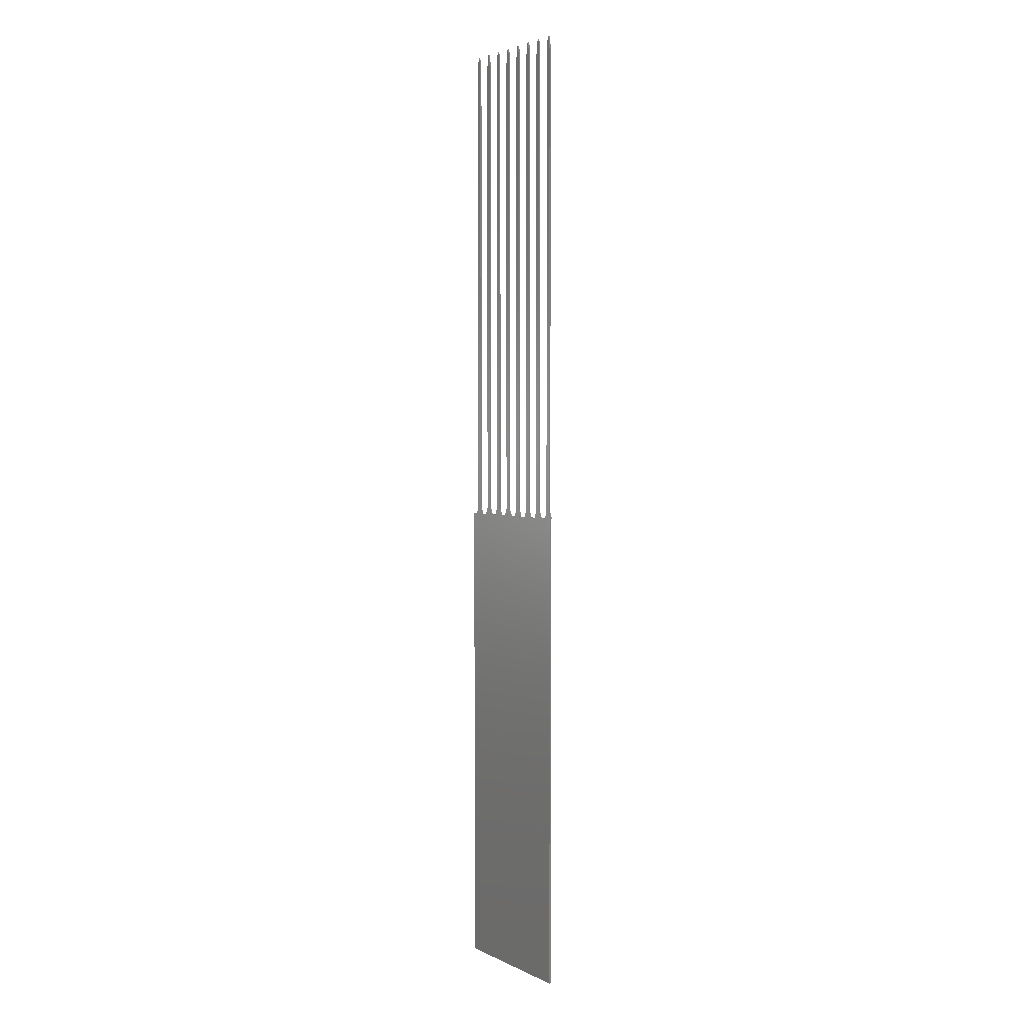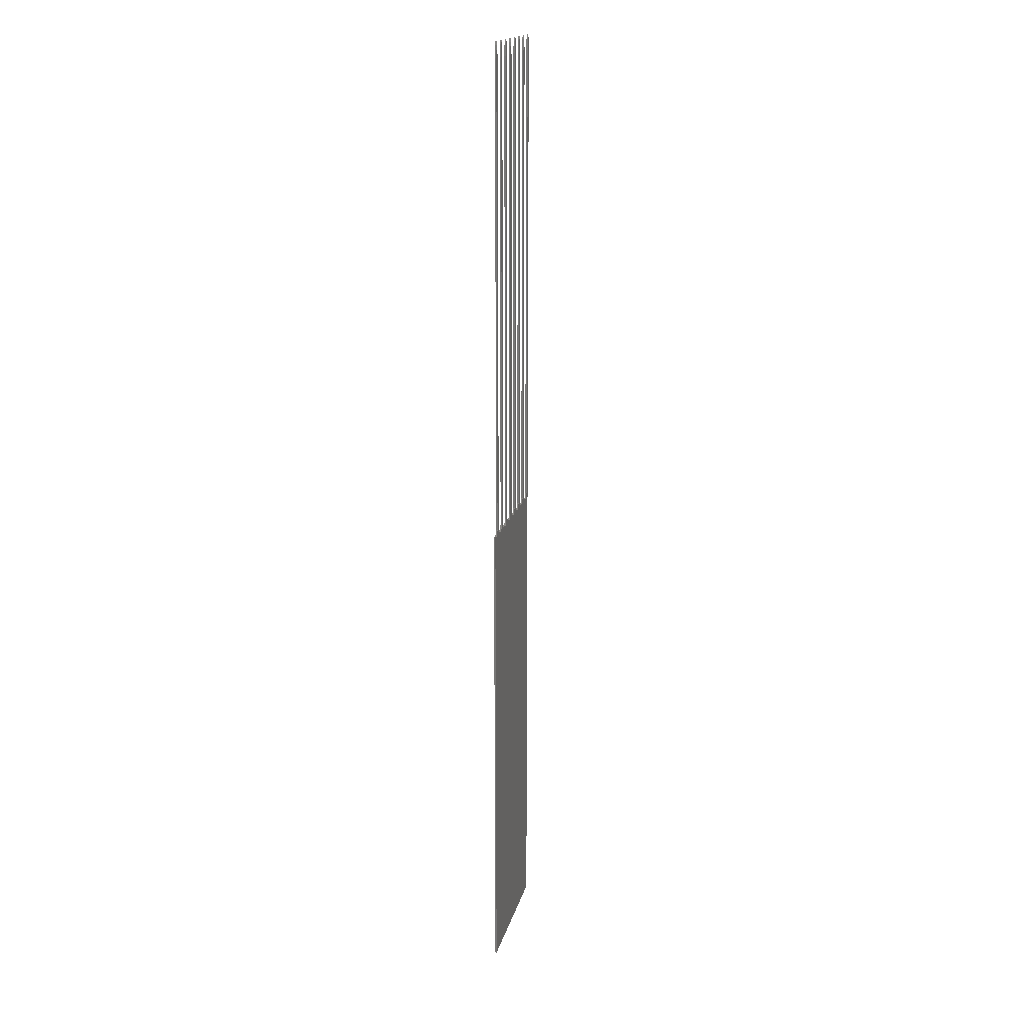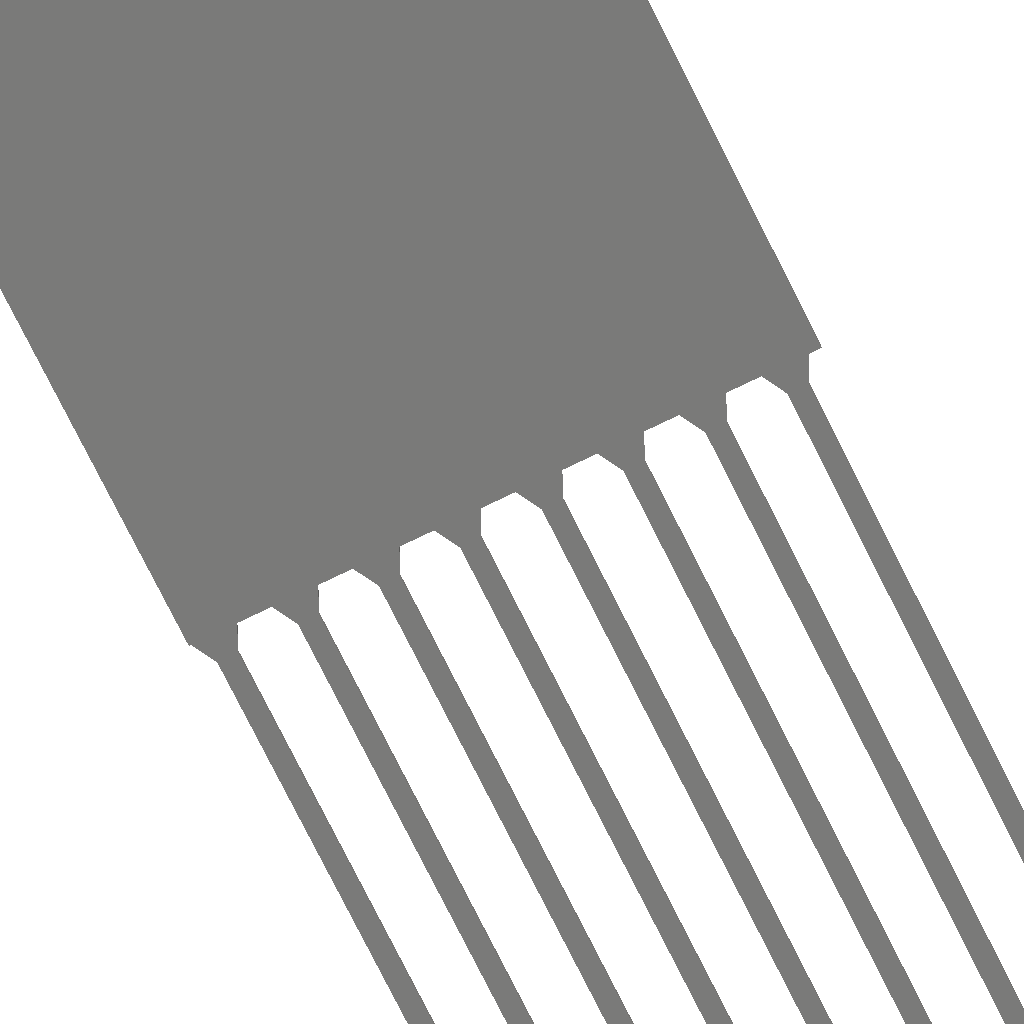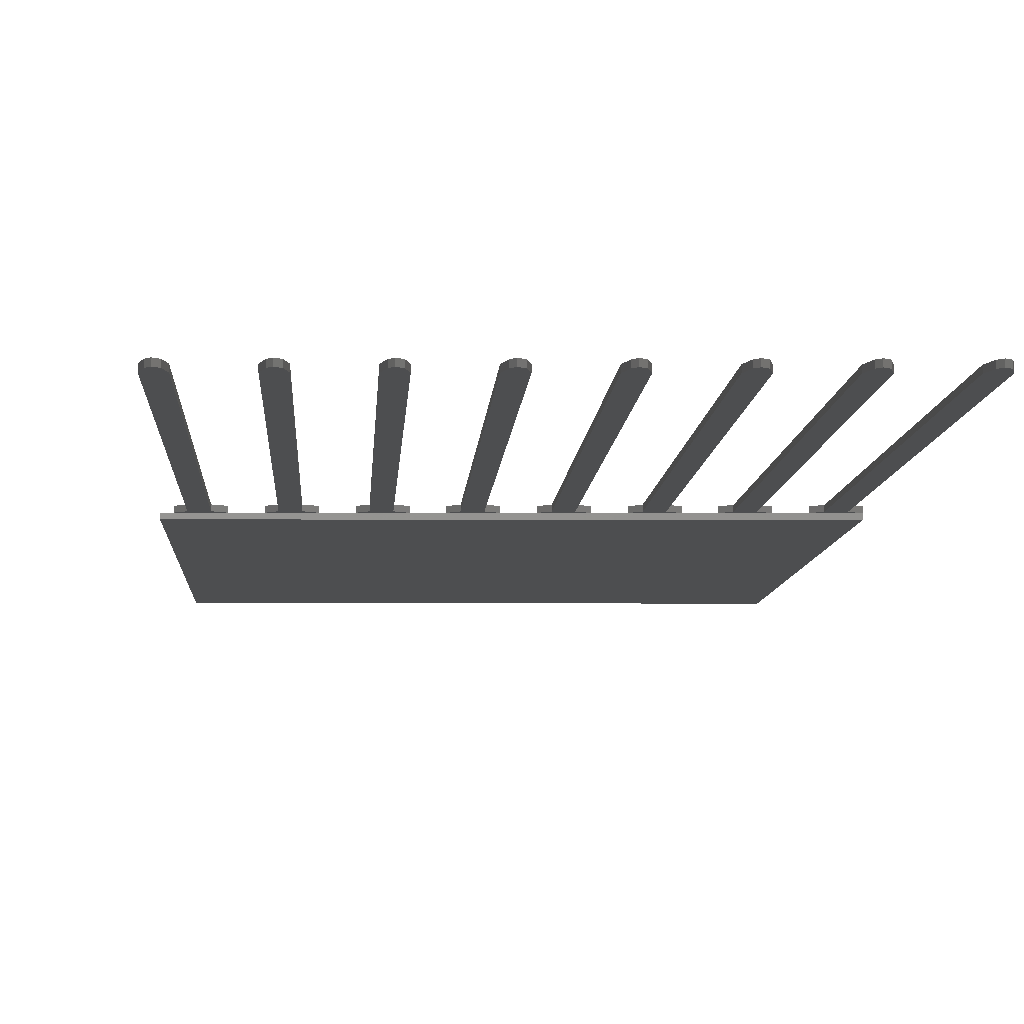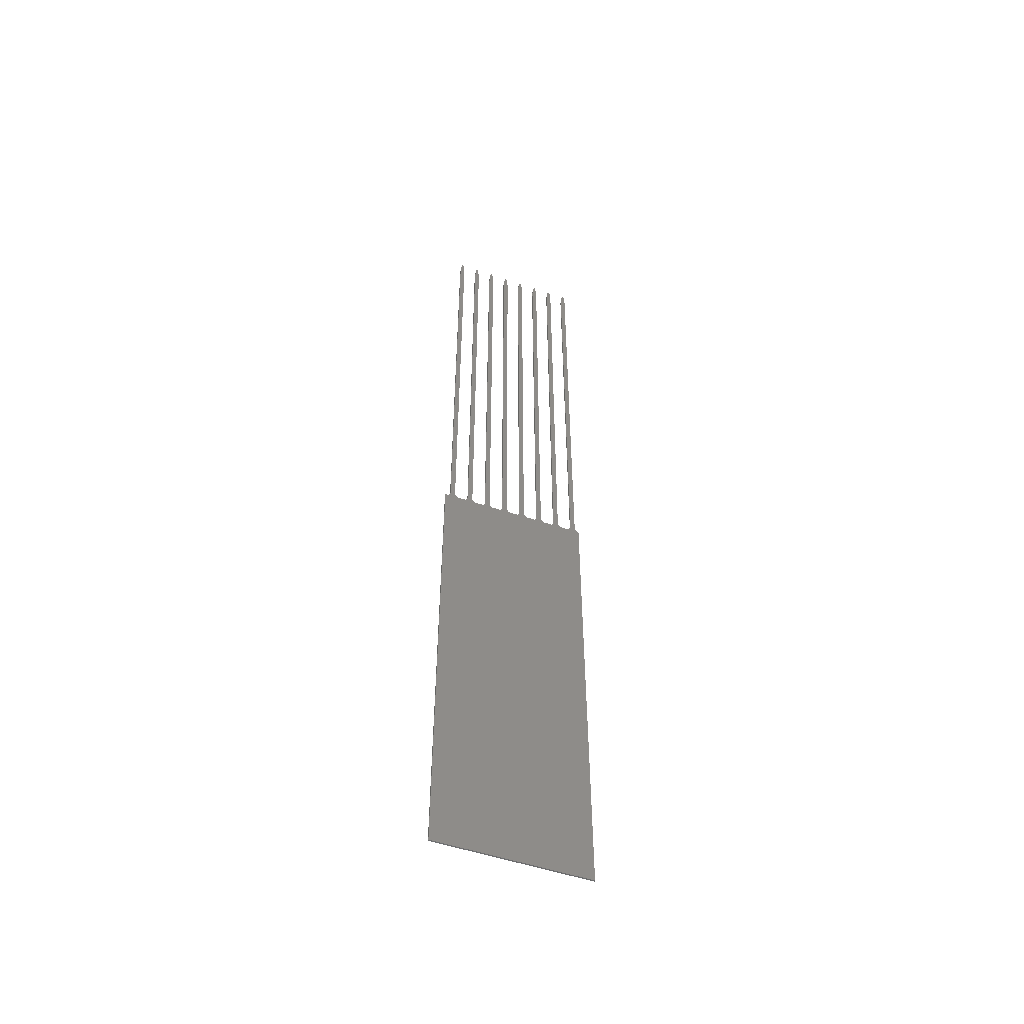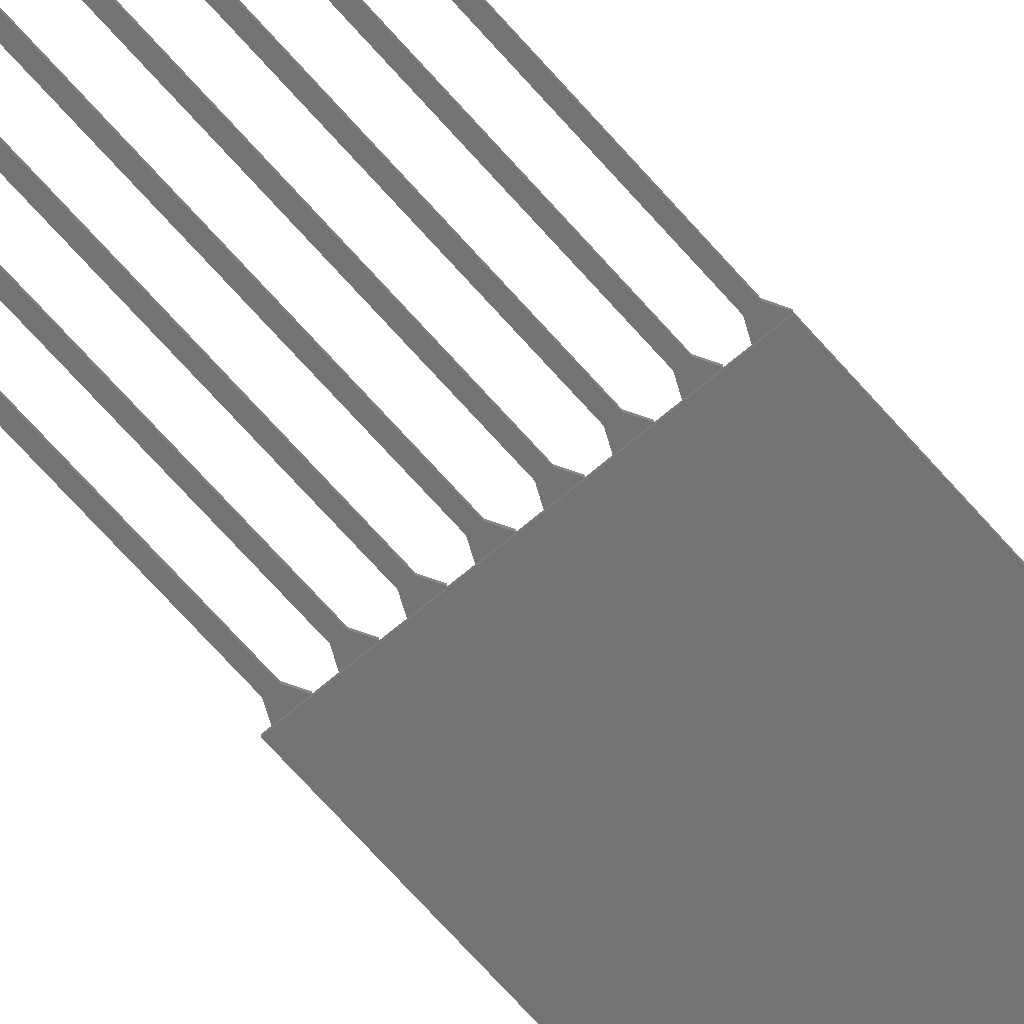
<metadata>
{"format":"stl","ext":"stl","renderer":"f3d","projection":"perspective","resolution":1024,"background":"white","views":[{"elev":2.8,"azim":57.7,"up":"+Z"},{"elev":17.6,"azim":103.1,"up":"+Z"},{"elev":-73.0,"azim":-153.8,"up":"+Y"},{"elev":-2.7,"azim":-1.1,"up":"+Y"},{"elev":-52.7,"azim":-19.9,"up":"+Z"},{"elev":-66.5,"azim":40.9,"up":"+Y"}]}
</metadata>
<code>
# stl→obj: 151 verts, 298 faces
v 0.03105 0.015 5
v 0.06164 0.015 5.066
v 0.03105 0.03 5
v 0.06164 0.03 5.066
v 0.15 0.015 5
v 0.15 0.03 5
v 0.1136 0.015 5.066
v 0.1136 0.03 5.066
v 0.1136 0.015 9.926
v 0.1136 0.03 9.926
v 0.1027 0.015 10.05
v 0.1027 0.03 10.05
v 0.08711 0.015 10.08
v 0.08711 0.03 10.08
v 0.07471 0.015 10.05
v 0.07471 0.03 10.05
v 0.06164 0.015 9.926
v 0.06164 0.03 9.926
v 0.8311 0.015 5
v 0.8616 0.015 5.066
v 0.8311 0.03 5
v 0.8616 0.03 5.066
v 0.95 0.015 5
v 0.95 0.03 5
v 0.9136 0.015 5.066
v 0.9136 0.03 5.066
v 0.9136 0.015 9.926
v 0.9136 0.03 9.926
v 0.9027 0.015 10.05
v 0.9027 0.03 10.05
v 0.8871 0.015 10.08
v 0.8871 0.03 10.08
v 0.8747 0.015 10.05
v 0.8747 0.03 10.05
v 0.8616 0.015 9.926
v 0.8616 0.03 9.926
v 1.462 0.015 5.066
v 1.462 0.015 9.926
v 1.462 0.03 5.066
v 1.462 0.03 9.926
v 1.431 0.015 5
v 1.431 0.03 5
v 1.55 0.015 5
v 1.55 0.03 5
v 1.514 0.015 5.066
v 1.514 0.03 5.066
v 1.514 0.015 9.926
v 1.514 0.03 9.926
v 1.503 0.015 10.05
v 1.503 0.03 10.05
v 1.487 0.015 10.08
v 1.487 0.03 10.08
v 1.475 0.015 10.05
v 1.475 0.03 10.05
v 0.6311 0.015 5
v 0.6616 0.015 5.066
v 0.6311 0.03 5
v 0.6616 0.03 5.066
v 0.75 0.015 5
v 0.75 0.03 5
v 0.7136 0.015 5.066
v 0.7136 0.03 5.066
v 0.7136 0.015 9.926
v 0.7136 0.03 9.926
v 0.7027 0.015 10.05
v 0.7027 0.03 10.05
v 0.6871 0.015 10.08
v 0.6871 0.03 10.08
v 0.6747 0.015 10.05
v 0.6747 0.03 10.05
v 0.6616 0.015 9.926
v 0.6616 0.03 9.926
v 0.2311 0.015 5
v 0.2616 0.015 5.066
v 0.2311 0.03 5
v 0.2616 0.03 5.066
v 0.35 0.015 5
v 0.35 0.03 5
v 0.3136 0.015 5.066
v 0.3136 0.03 5.066
v 0.3136 0.015 9.926
v 0.3136 0.03 9.926
v 0.3027 0.015 10.05
v 0.3027 0.03 10.05
v 0.2871 0.015 10.08
v 0.2871 0.03 10.08
v 0.2747 0.015 10.05
v 0.2747 0.03 10.05
v 0.2616 0.015 9.926
v 0.2616 0.03 9.926
v 1.031 0.015 5
v 1.062 0.015 5.066
v 1.031 0.03 5
v 1.062 0.03 5.066
v 1.15 0.015 5
v 1.15 0.03 5
v 1.114 0.015 5.066
v 1.114 0.03 5.066
v 1.114 0.015 9.926
v 1.114 0.03 9.926
v 1.103 0.015 10.05
v 1.103 0.03 10.05
v 1.087 0.015 10.08
v 1.087 0.03 10.08
v 1.075 0.015 10.05
v 1.075 0.03 10.05
v 1.062 0.015 9.926
v 1.062 0.03 9.926
v 1.231 0.015 5
v 1.262 0.015 5.066
v 1.231 0.03 5
v 1.262 0.03 5.066
v 1.35 0.015 5
v 1.35 0.03 5
v 1.314 0.015 5.066
v 1.314 0.03 5.066
v 1.314 0.015 9.926
v 1.314 0.03 9.926
v 1.303 0.015 10.05
v 1.303 0.03 10.05
v 1.287 0.015 10.08
v 1.287 0.03 10.08
v 1.275 0.015 10.05
v 1.275 0.03 10.05
v 1.262 0.015 9.926
v 1.262 0.03 9.926
v 0.4311 0.015 5
v 0.4616 0.015 5.066
v 0.4311 0.03 5
v 0.4616 0.03 5.066
v 0.55 0.015 5
v 0.55 0.03 5
v 0.5136 0.015 5.066
v 0.5136 0.03 5.066
v 0.5136 0.015 9.926
v 0.5136 0.03 9.926
v 0.5027 0.015 10.05
v 0.5027 0.03 10.05
v 0.4871 0.015 10.08
v 0.4871 0.03 10.08
v 0.4747 0.015 10.05
v 0.4747 0.03 10.05
v 0.4616 0.015 9.926
v 0.4616 0.03 9.926
v 0 0 0
v 0 0 5
v 0 0.015 0
v 0 0.015 5
v 1.55 0 5.778e-33
v 1.55 0.015 0
v 1.55 0 5
f 1 2 3
f 3 2 4
f 5 1 6
f 6 1 3
f 7 5 8
f 8 5 6
f 9 7 10
f 10 7 8
f 11 9 12
f 12 9 10
f 13 11 14
f 14 11 12
f 15 13 16
f 16 13 14
f 17 15 18
f 18 15 16
f 2 17 4
f 4 17 18
f 3 4 8
f 8 4 18
f 8 18 10
f 10 18 16
f 10 16 14
f 14 12 10
f 8 6 3
f 15 17 9
f 9 17 2
f 9 2 7
f 7 2 1
f 7 1 5
f 11 13 9
f 9 13 15
f 19 20 21
f 21 20 22
f 23 19 24
f 24 19 21
f 25 23 26
f 26 23 24
f 27 25 28
f 28 25 26
f 29 27 30
f 30 27 28
f 31 29 32
f 32 29 30
f 33 31 34
f 34 31 32
f 35 33 36
f 36 33 34
f 20 35 22
f 22 35 36
f 21 22 26
f 26 22 36
f 26 36 28
f 28 36 34
f 28 34 32
f 32 30 28
f 26 24 21
f 33 35 27
f 27 35 20
f 27 20 25
f 25 20 19
f 25 19 23
f 29 31 27
f 27 31 33
f 37 38 39
f 39 38 40
f 41 37 42
f 42 37 39
f 43 41 44
f 44 41 42
f 45 43 46
f 46 43 44
f 47 45 48
f 48 45 46
f 49 47 50
f 50 47 48
f 51 49 52
f 52 49 50
f 53 51 54
f 54 51 52
f 38 53 40
f 40 53 54
f 54 48 40
f 40 48 46
f 40 46 39
f 39 46 42
f 42 46 44
f 54 52 48
f 48 52 50
f 51 53 47
f 47 53 38
f 47 38 37
f 47 37 45
f 45 37 41
f 45 41 43
f 47 49 51
f 55 56 57
f 57 56 58
f 59 55 60
f 60 55 57
f 61 59 62
f 62 59 60
f 63 61 64
f 64 61 62
f 65 63 66
f 66 63 64
f 67 65 68
f 68 65 66
f 69 67 70
f 70 67 68
f 71 69 72
f 72 69 70
f 56 71 58
f 58 71 72
f 57 58 62
f 62 58 72
f 62 72 64
f 64 72 70
f 64 70 68
f 68 66 64
f 62 60 57
f 69 71 63
f 63 71 56
f 63 56 61
f 61 56 55
f 61 55 59
f 65 67 63
f 63 67 69
f 73 74 75
f 75 74 76
f 77 73 78
f 78 73 75
f 79 77 80
f 80 77 78
f 81 79 82
f 82 79 80
f 83 81 84
f 84 81 82
f 85 83 86
f 86 83 84
f 87 85 88
f 88 85 86
f 89 87 90
f 90 87 88
f 74 89 76
f 76 89 90
f 75 76 80
f 80 76 90
f 80 90 82
f 82 90 88
f 82 88 86
f 86 84 82
f 80 78 75
f 87 89 81
f 81 89 74
f 81 74 79
f 79 74 73
f 79 73 77
f 83 85 81
f 81 85 87
f 91 92 93
f 93 92 94
f 95 91 96
f 96 91 93
f 97 95 98
f 98 95 96
f 99 97 100
f 100 97 98
f 101 99 102
f 102 99 100
f 103 101 104
f 104 101 102
f 105 103 106
f 106 103 104
f 107 105 108
f 108 105 106
f 92 107 94
f 94 107 108
f 93 94 98
f 98 94 108
f 98 108 100
f 100 108 106
f 100 106 104
f 104 102 100
f 98 96 93
f 105 107 99
f 99 107 92
f 99 92 97
f 97 92 91
f 97 91 95
f 101 103 99
f 99 103 105
f 109 110 111
f 111 110 112
f 113 109 114
f 114 109 111
f 115 113 116
f 116 113 114
f 117 115 118
f 118 115 116
f 119 117 120
f 120 117 118
f 121 119 122
f 122 119 120
f 123 121 124
f 124 121 122
f 125 123 126
f 126 123 124
f 110 125 112
f 112 125 126
f 111 112 116
f 116 112 126
f 116 126 118
f 118 126 124
f 118 124 122
f 122 120 118
f 116 114 111
f 123 125 117
f 117 125 110
f 117 110 115
f 115 110 109
f 115 109 113
f 119 121 117
f 117 121 123
f 127 128 129
f 129 128 130
f 131 127 132
f 132 127 129
f 133 131 134
f 134 131 132
f 135 133 136
f 136 133 134
f 137 135 138
f 138 135 136
f 139 137 140
f 140 137 138
f 141 139 142
f 142 139 140
f 143 141 144
f 144 141 142
f 128 143 130
f 130 143 144
f 129 130 134
f 134 130 144
f 134 144 136
f 136 144 142
f 136 142 140
f 140 138 136
f 134 132 129
f 141 143 135
f 135 143 128
f 135 128 133
f 133 128 127
f 133 127 131
f 137 139 135
f 135 139 141
f 145 146 147
f 147 146 148
f 149 145 150
f 150 145 147
f 151 149 43
f 43 149 150
f 151 59 146
f 146 59 55
f 146 55 131
f 43 41 151
f 151 41 113
f 151 113 109
f 109 95 151
f 151 95 91
f 151 91 23
f 23 19 151
f 151 19 59
f 131 127 146
f 146 127 77
f 146 77 73
f 73 5 146
f 146 5 1
f 146 1 148
f 148 1 147
f 147 1 5
f 147 5 73
f 73 77 147
f 147 77 127
f 147 127 131
f 131 55 147
f 147 55 59
f 147 59 150
f 150 59 19
f 150 19 23
f 23 91 150
f 150 91 95
f 150 95 109
f 109 113 150
f 150 113 41
f 150 41 43
f 151 146 149
f 149 146 145

</code>
